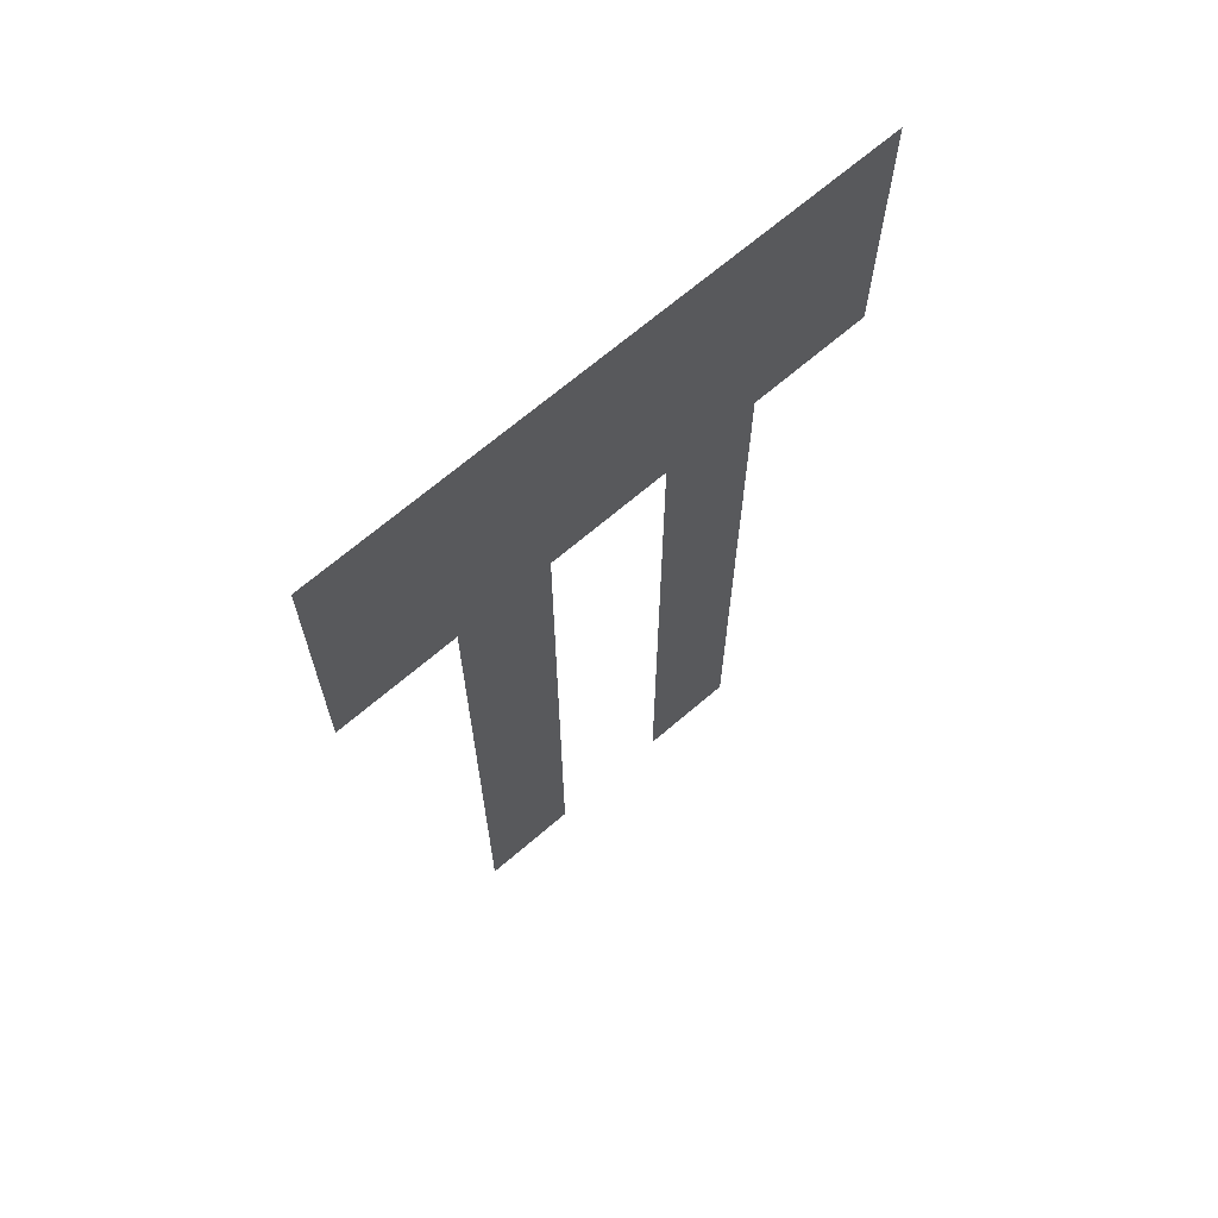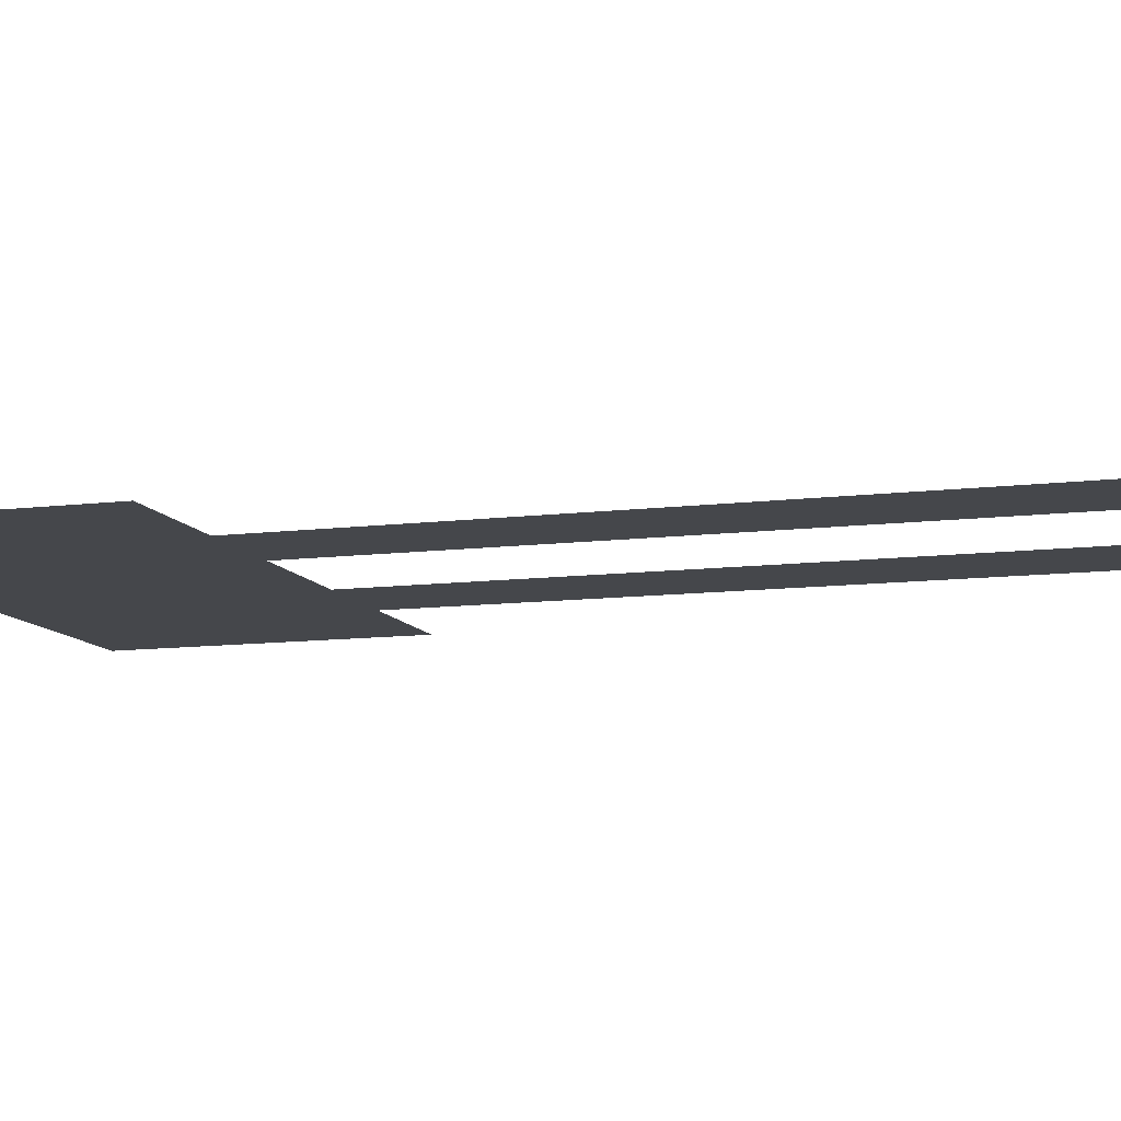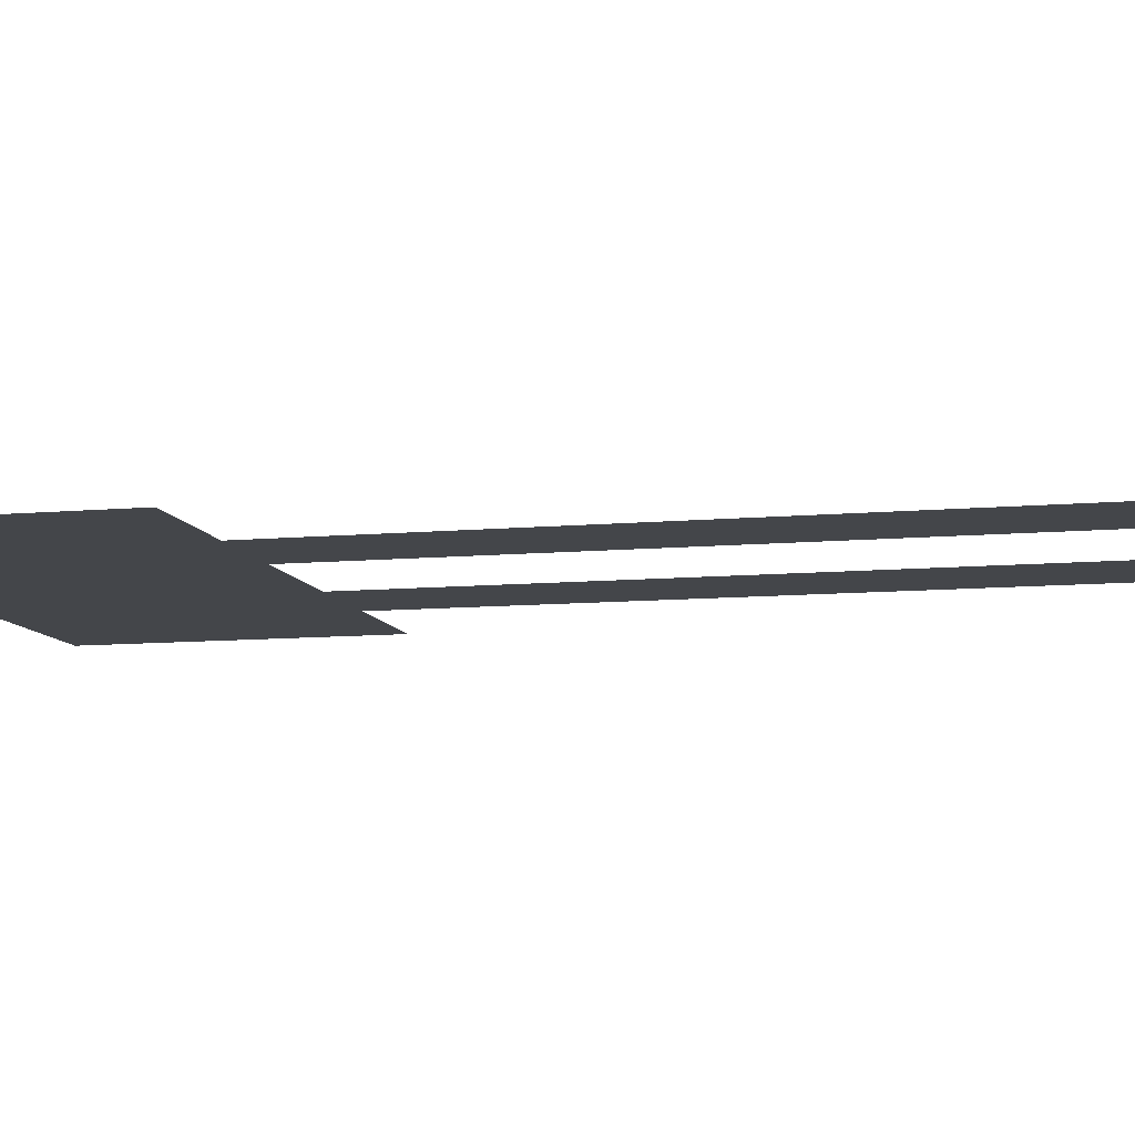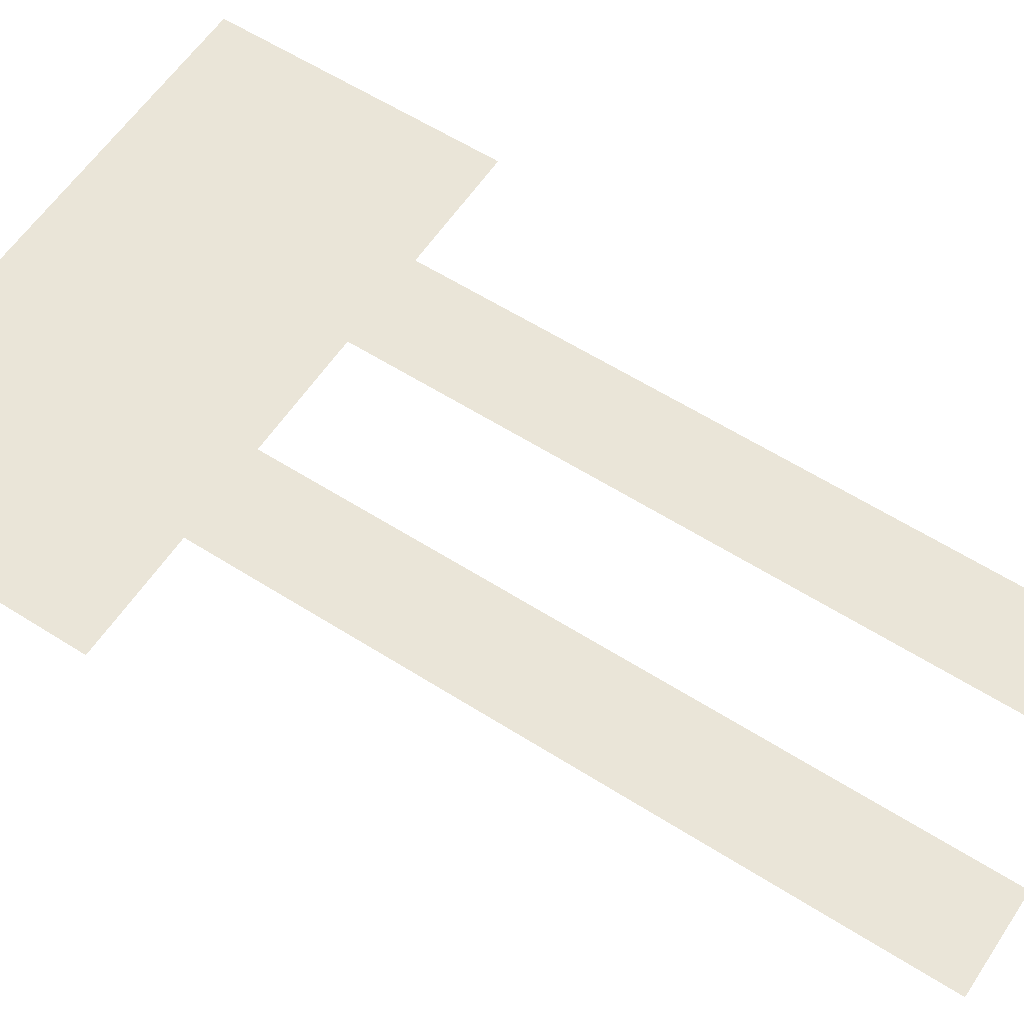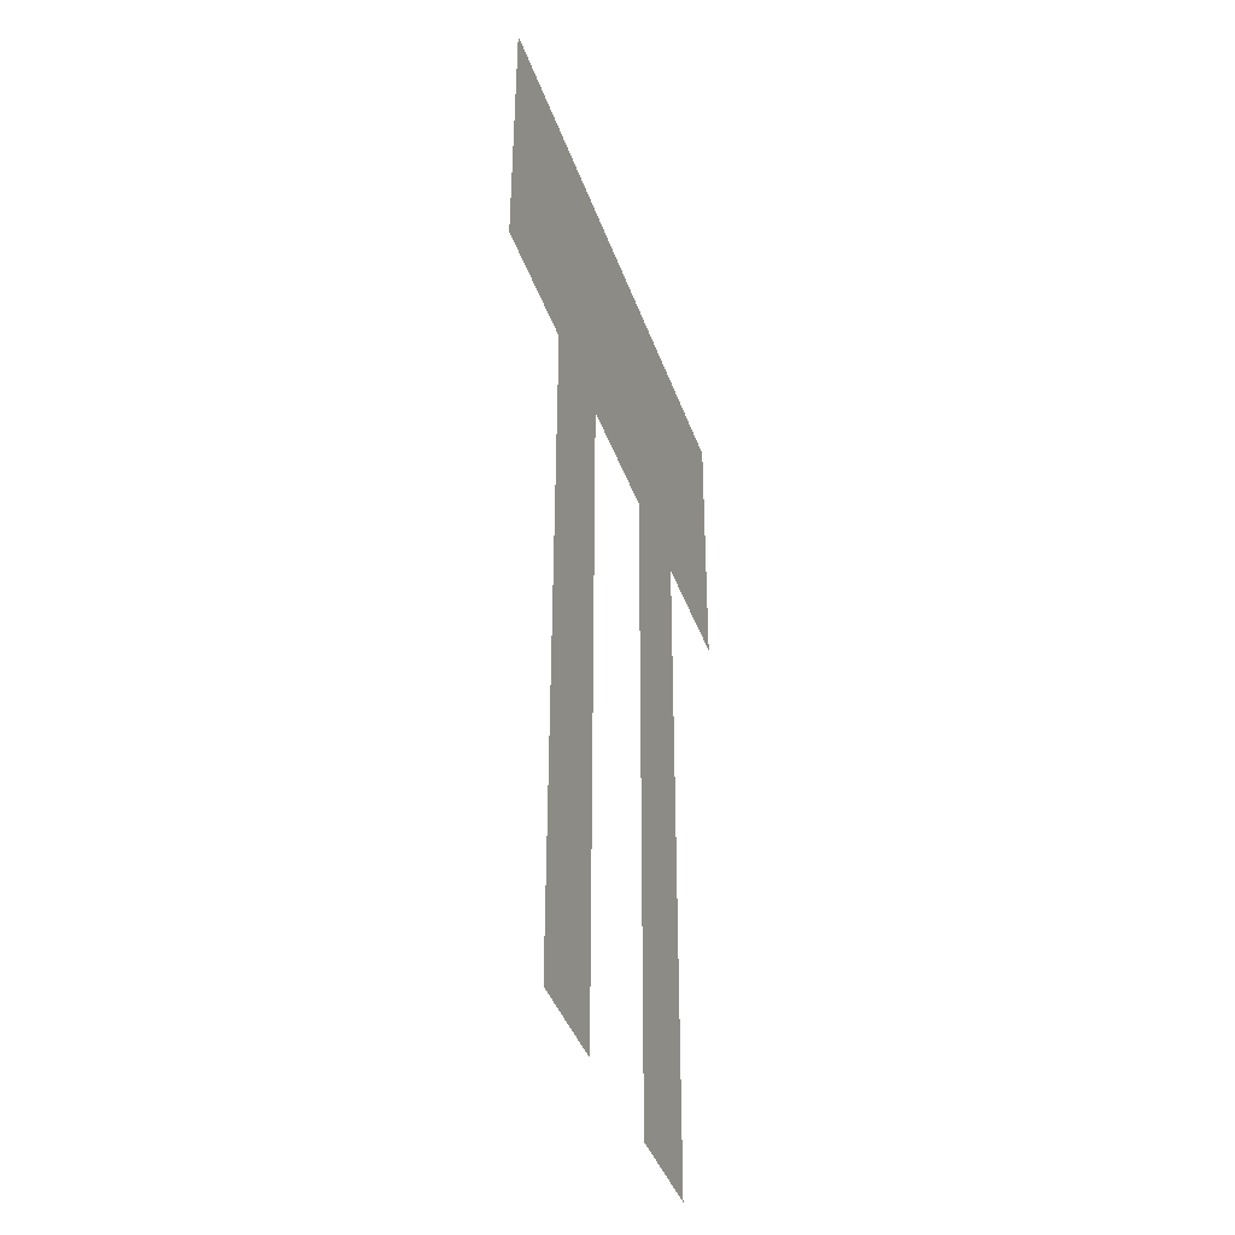
<metadata>
{"format":"obj","ext":"obj","renderer":"f3d","projection":"perspective","resolution":1024,"background":"white","views":[{"elev":68.2,"azim":-40.7,"up":"+Z"},{"elev":-10.6,"azim":107.5,"up":"+Y"},{"elev":-9.6,"azim":103.5,"up":"+Y"},{"elev":58.8,"azim":123.3,"up":"+Y"},{"elev":-42.5,"azim":109.0,"up":"+Z"}]}
</metadata>
<code>
v -0.152 0 0.2696
v -0.152 0 0.1986
v -0.1214 0 0.1986
v -0.152 0 0.2696
v -0.1214 0 0.1986
v -0.09731 0 0.1986
v -0.152 0 0.2696
v -0.09731 0 0.1986
v -0.06668 0 0.1986
v -0.012 0 0.2696
v -0.012 0 0.2696
v -0.06668 0 0.1986
v -0.04263 0 0.1986
v -0.012 0 0.2696
v -0.04263 0 0.1986
v -0.012 0 0.1986
v -0.1214 0 0.02856
v -0.09731 0 0.02856
v -0.09731 0 0.1986
v -0.1214 0 0.1986
v -0.06668 0 0.02856
v -0.04263 0 0.02856
v -0.04263 0 0.1986
v -0.06668 0 0.1986
g mesh7311656
f 1 2 3
f 4 5 6
f 7 8 9
f 9 10 7
f 11 12 13
f 14 15 16
f 17 18 19
f 19 20 17
f 21 22 23
f 23 24 21

</code>
